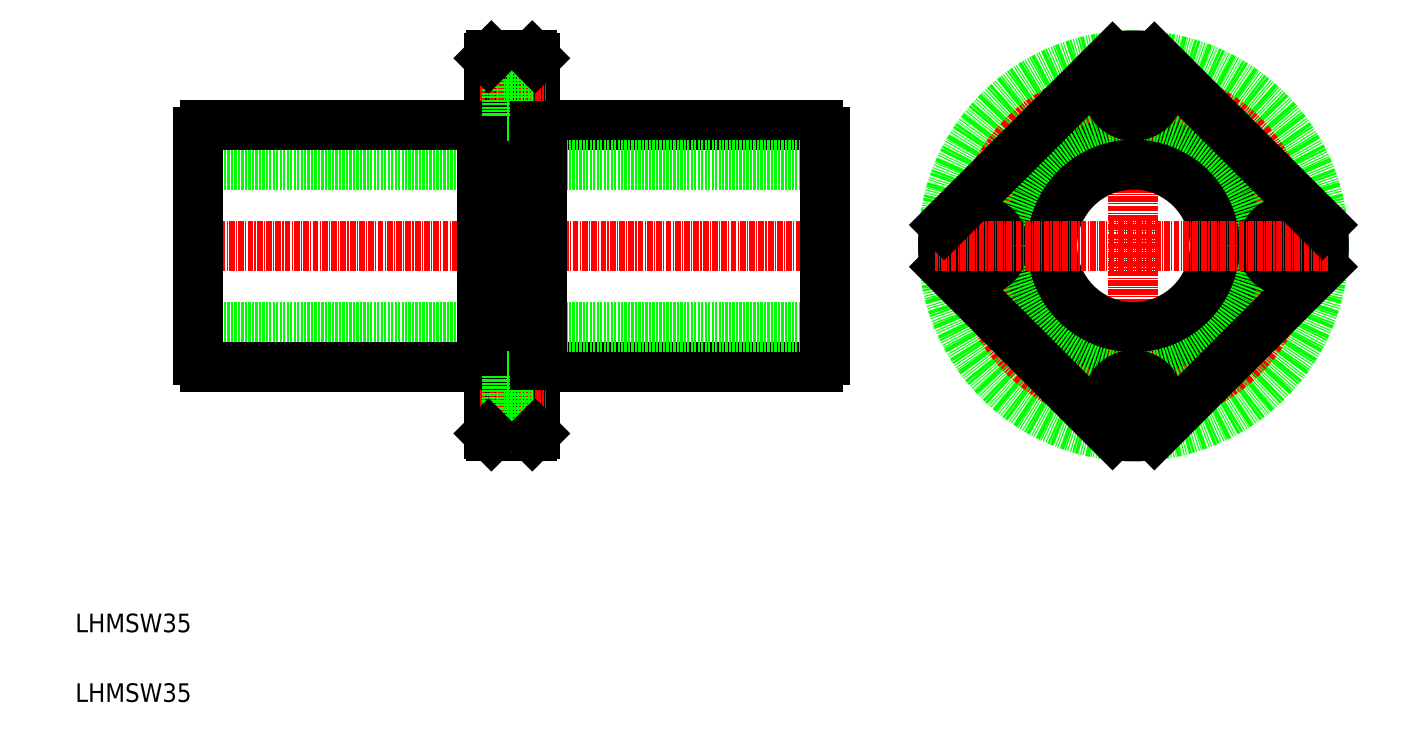
<metadata>
{"format":"dxf","ext":"dxf","renderer":"ezdxf+matplotlib","layout":"modelspace","background":"white","min_lineweight":24,"dpi":150}
</metadata>
<code>
0
SECTION
2
ENTITIES
0
LINE
8
0
10
110.5
20
134.2
30
0
11
170
21
134.2
31
0
0
LINE
8
0
10
110.5
20
82.19
30
0
11
170
21
82.19
31
0
0
LINE
8
CENTER
10
174.3
20
108.2
30
0
11
31.59
21
108.2
31
0
0
LINE
8
0
10
171.5
20
90.69
30
0
11
36.49
21
90.69
31
0
0
LINE
8
0
10
171.5
20
125.7
30
0
11
36.49
21
125.7
31
0
0
LINE
8
0
10
97.49
20
134.2
30
0
11
97.49
21
82.19
31
0
0
LINE
8
0
10
110.5
20
82.19
30
0
11
110.5
21
134.2
31
0
0
LINE
8
0
10
109
20
67.79
30
0
11
109
21
148.6
31
0
0
LINE
8
0
10
98.99
20
67.79
30
0
11
98.99
21
148.6
31
0
0
LINE
8
0
10
36.49
20
83.68
30
0
11
36.49
21
132.7
31
0
0
LINE
8
0
10
37.99
20
82.19
30
0
11
97.49
21
82.19
31
0
0
TEXT
8
0
10
10
20
10
30
0
40
4
1
LHMSW35
0
TEXT
8
0
10
10
20
25
30
0
40
4
1
LHMSW35
0
ARC
8
0
10
38.84
20
84.54
30
0
40
2.5
50
199.9
51
250.1
0
LINE
8
0
10
98.99
20
77.99
30
0
11
102.9
21
77.99
31
0
0
LINE
8
0
10
98.99
20
71.39
30
0
11
102.9
21
71.39
31
0
0
LINE
8
0
10
99.59
20
67.19
30
0
11
108.4
21
67.19
31
0
0
LINE
8
CENTER
10
97.07
20
74.69
30
0
11
111.3
21
74.69
31
0
0
LINE
8
0
10
98.99
20
82.44
30
0
11
97.49
21
82.44
31
0
0
LINE
8
0
10
102.9
20
69.19
30
0
11
102.9
21
80.19
31
0
0
LINE
8
0
10
102.9
20
69.19
30
0
11
109
21
69.19
31
0
0
LINE
8
0
10
102.9
20
80.19
30
0
11
109
21
80.19
31
0
0
LINE
8
0
10
109
20
82.44
30
0
11
110.5
21
82.44
31
0
0
LINE
8
0
10
37.99
20
134.2
30
0
11
97.49
21
134.2
31
0
0
ARC
8
0
10
38.84
20
131.8
30
0
40
2.5
50
109.9
51
160.1
0
LINE
8
0
10
98.99
20
145
30
0
11
102.9
21
145
31
0
0
LINE
8
0
10
98.99
20
138.4
30
0
11
102.9
21
138.4
31
0
0
LINE
8
0
10
99.59
20
149.2
30
0
11
108.4
21
149.2
31
0
0
LINE
8
CENTER
10
97.07
20
141.7
30
0
11
111.3
21
141.7
31
0
0
LINE
8
0
10
98.99
20
133.9
30
0
11
97.49
21
133.9
31
0
0
LINE
8
0
10
102.9
20
147.2
30
0
11
102.9
21
136.2
31
0
0
LINE
8
0
10
102.9
20
136.2
30
0
11
109
21
136.2
31
0
0
LINE
8
0
10
109
20
133.9
30
0
11
110.5
21
133.9
31
0
0
LINE
8
0
10
102.9
20
147.2
30
0
11
109
21
147.2
31
0
0
LINE
8
0
10
171.5
20
83.68
30
0
11
171.5
21
132.7
31
0
0
ARC
8
0
10
169.1
20
84.54
30
0
40
2.5
50
289.9
51
340.1
0
ARC
8
0
10
169.1
20
131.8
30
0
40
2.5
50
19.95
51
70.05
0
CIRCLE
8
0
10
237.8
20
108.2
30
0
40
41
0
CIRCLE
8
0
10
237.8
20
108.2
30
0
40
26
0
LINE
8
CENTER
10
237.8
20
150.8
30
0
11
237.8
21
65.95
31
0
0
CIRCLE
8
CENTER
10
237.8
20
108.2
30
0
40
33.5
0
CIRCLE
8
0
10
237.8
20
108.2
30
0
40
25.75
0
CIRCLE
8
0
10
237.8
20
108.2
30
0
40
17.5
0
ARC
8
0
10
237.8
20
108.2
30
0
40
41
50
173.7
51
186.3
0
CIRCLE
8
0
10
204.3
20
108.2
30
0
40
3.3
0
CIRCLE
8
0
10
204.3
20
108.2
30
0
40
5.5
0
CIRCLE
8
0
10
271.1
20
108.2
30
0
40
5.5
0
ARC
8
0
10
237.8
20
108.2
30
0
40
41
50
353.7
51
6.305
0
CIRCLE
8
0
10
271.1
20
108.2
30
0
40
3.3
0
LINE
8
0
10
233.3
20
67.44
30
0
11
197.1
21
103.7
31
0
0
LINE
8
0
10
242.3
20
67.44
30
0
11
278.6
21
103.7
31
0
0
CIRCLE
8
0
10
237.8
20
74.89
30
0
40
5.5
0
CIRCLE
8
0
10
237.8
20
74.89
30
0
40
3.3
0
ARC
8
0
10
237.8
20
108.2
30
0
40
41
50
263.7
51
276.3
0
LINE
8
CENTER
10
279.7
20
108.2
30
0
11
195
21
108.2
31
0
0
LINE
8
0
10
233.3
20
148.9
30
0
11
197.1
21
112.7
31
0
0
LINE
8
0
10
278.6
20
112.7
30
0
11
242.3
21
148.9
31
0
0
CIRCLE
8
0
10
237.8
20
141.7
30
0
40
5.5
0
CIRCLE
8
0
10
237.8
20
141.7
30
0
40
3.3
0
ARC
8
0
10
237.8
20
108.2
30
0
40
41
50
83.69
51
96.31
0
LINE
8
0
10
99.59
20
149.2
30
0
11
98.99
21
148.6
31
0
0
LINE
8
0
10
108.4
20
149.2
30
0
11
109
21
148.6
31
0
0
LINE
8
0
10
98.99
20
67.79
30
0
11
99.59
21
67.19
31
0
0
LINE
8
0
10
108.4
20
67.19
30
0
11
109
21
67.79
31
0
0
ENDSEC
0
EOF

</code>
